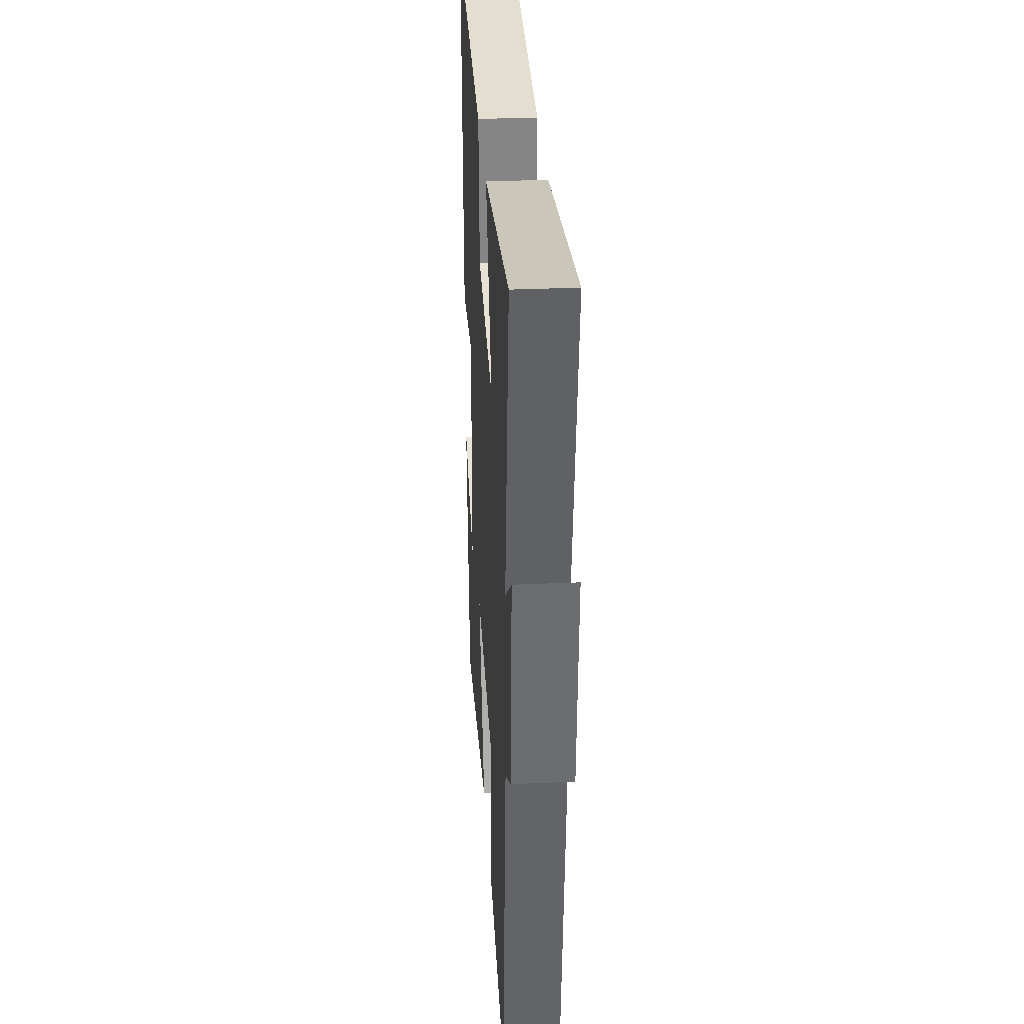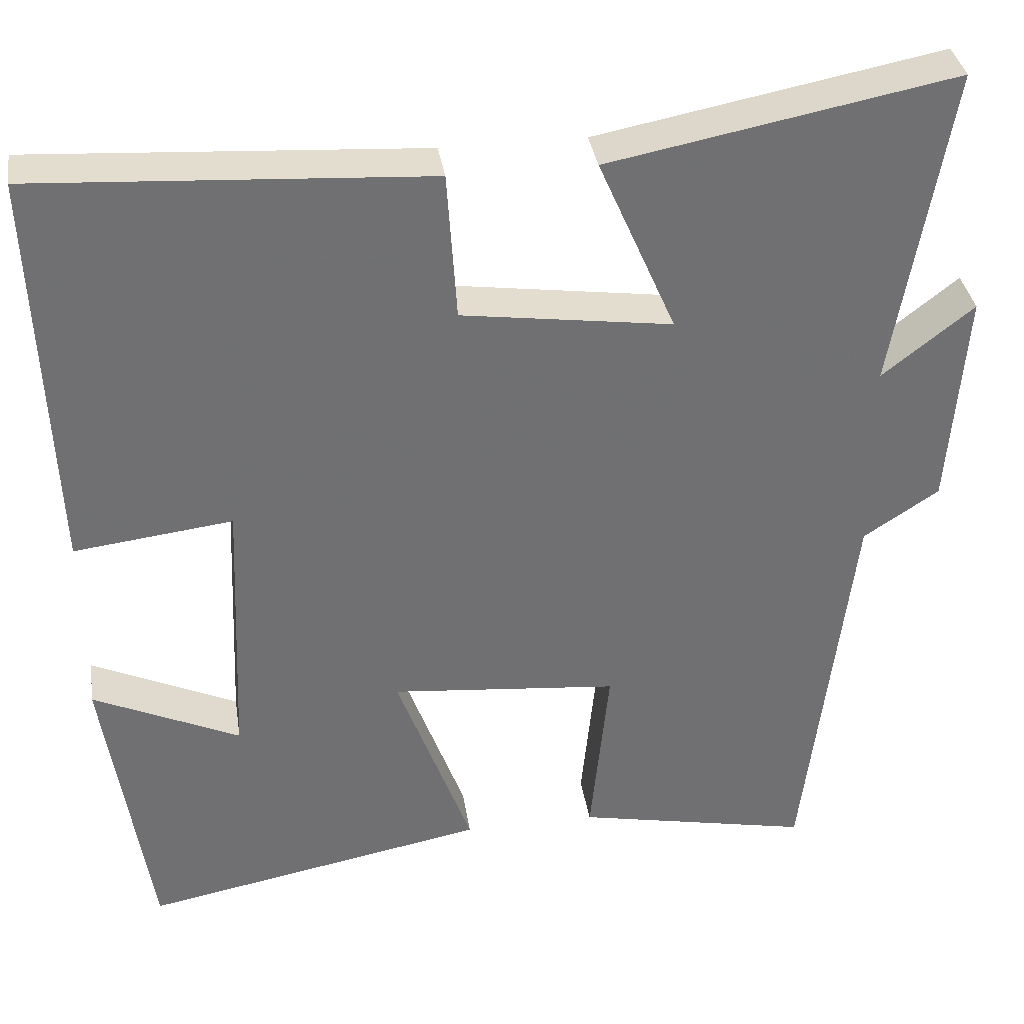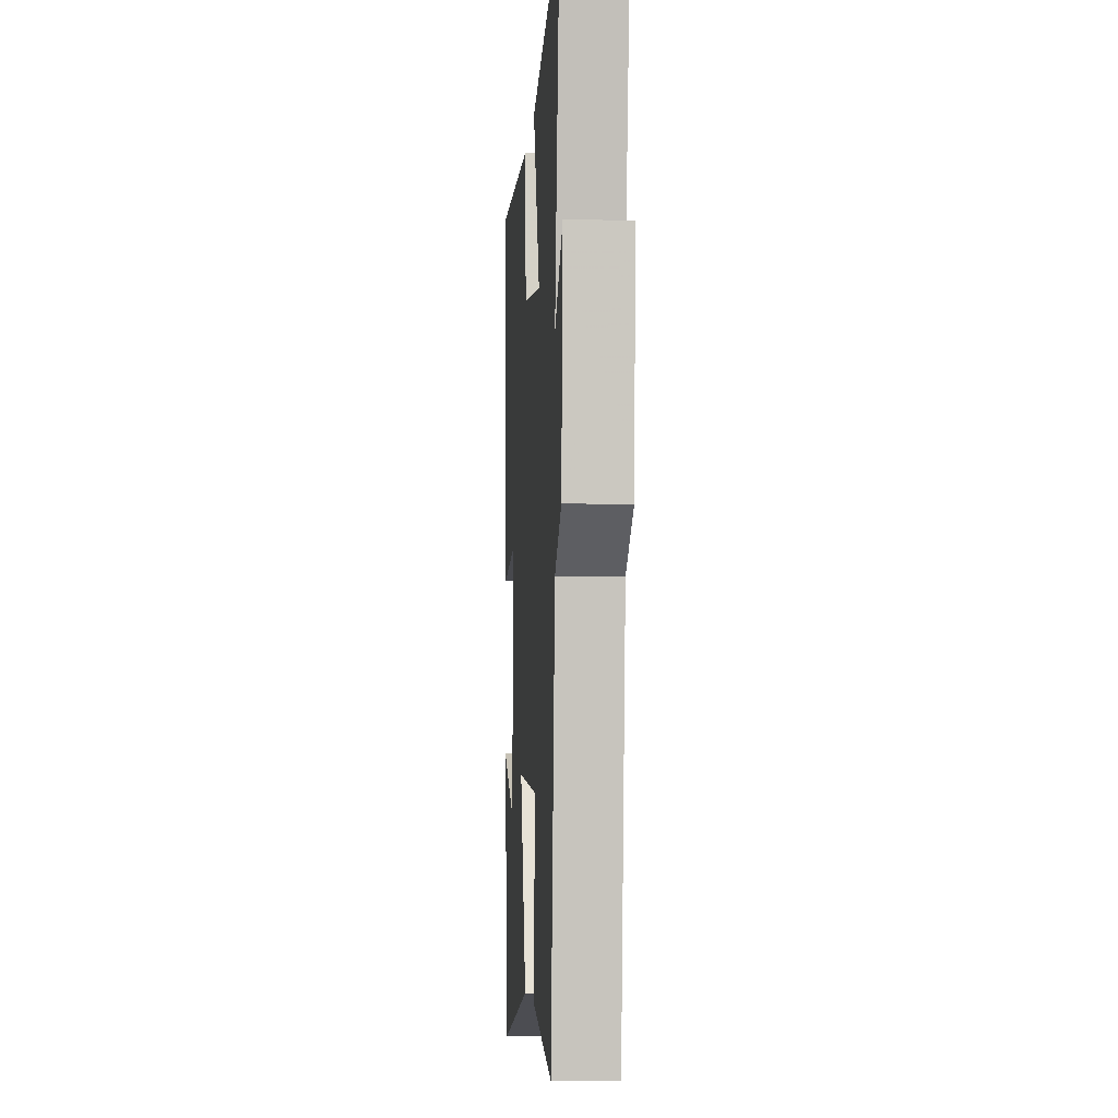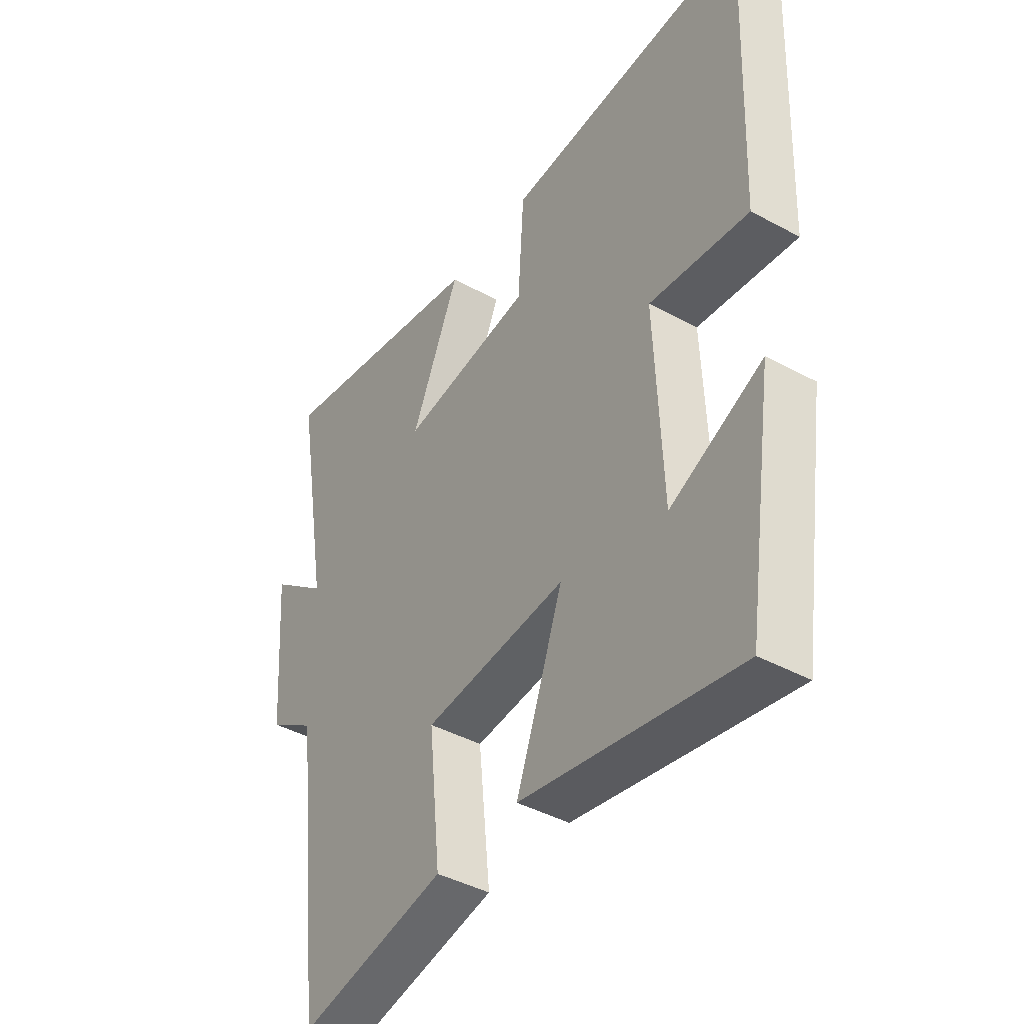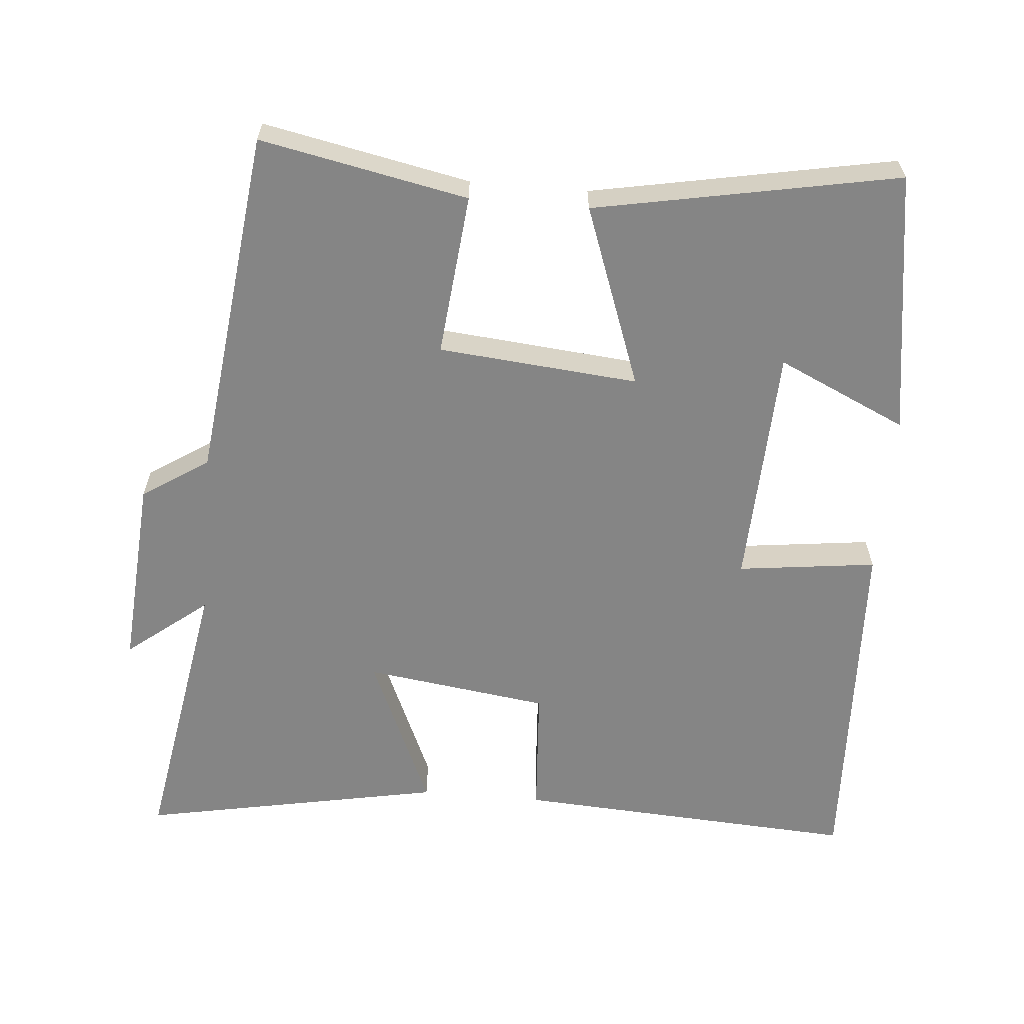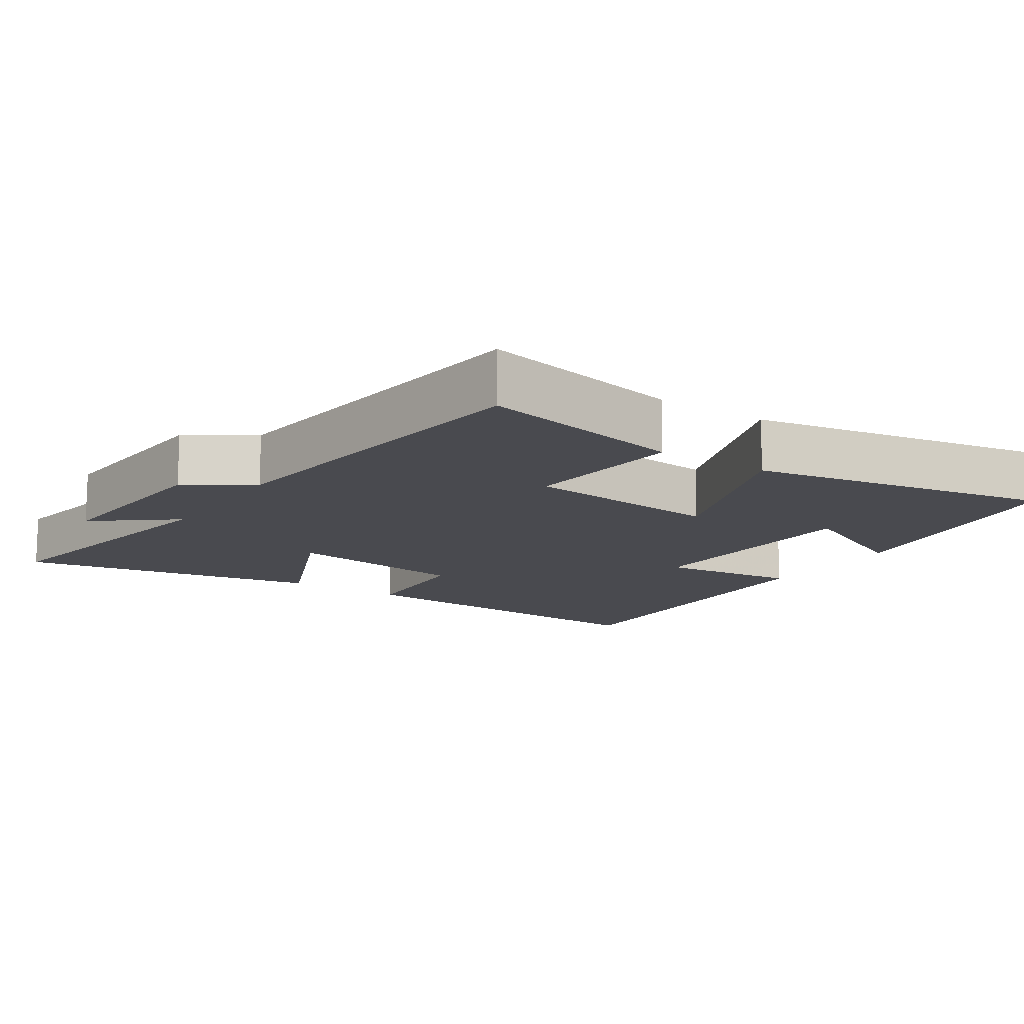
<metadata>
{"format":"obj","ext":"obj","renderer":"f3d","projection":"perspective","resolution":1024,"background":"white","views":[{"elev":32.2,"azim":86.5,"up":"+Z"},{"elev":35.4,"azim":-8.7,"up":"+Z"},{"elev":-5.7,"azim":86.1,"up":"+Z"},{"elev":-42.3,"azim":-123.1,"up":"+Z"},{"elev":-61.8,"azim":175.1,"up":"+Y"},{"elev":-13.5,"azim":146.3,"up":"+Y"}]}
</metadata>
<code>
v 0.568 0.07 0.582
v 0.5 0.07 0.182
v 0.613 0.07 0.271
v 0.593 0.07 -0.001
v 0.5 0.07 -0.062
v 0.441 0.07 -0.559
v 0.149 0.07 -0.5
v 0.172 0.07 -0.271
v -0.11 0.07 -0.245
v -0.017 0.07 -0.5
v -0.444 0.07 -0.581
v -0.5 0.07 -0.209
v -0.318 0.07 -0.293
v -0.304 0.07 0.049
v -0.5 0.07 0.025
v -0.52 0.07 0.529
v -0.035 0.07 0.5
v -0.023 0.07 0.316
v 0.237 0.07 0.28
v 0.141 0.07 0.5
v 0.568 0 0.582
v 0.5 0 0.182
v 0.613 0 0.271
v 0.593 0 -0.001
v 0.5 0 -0.062
v 0.441 0 -0.559
v 0.149 0 -0.5
v 0.172 0 -0.271
v -0.11 0 -0.245
v -0.017 0 -0.5
v -0.444 0 -0.581
v -0.5 0 -0.209
v -0.318 0 -0.293
v -0.304 0 0.049
v -0.5 0 0.025
v -0.52 0 0.529
v -0.035 0 0.5
v -0.023 0 0.316
v 0.237 0 0.28
v 0.141 0 0.5
f 19 20 1 2
f 18 19 2
f 15 16 17 18
f 14 15 18 2
f 13 14 2
f 10 11 12 13
f 9 10 13
f 9 13 2
f 8 9 2
f 5 6 7 8
f 4 5 8
f 2 3 4 8
f 22 21 40 39
f 22 39 38
f 38 37 36 35
f 22 38 35 34
f 22 34 33
f 33 32 31 30
f 33 30 29
f 22 33 29
f 22 29 28
f 28 27 26 25
f 28 25 24
f 28 24 23 22
f 1 21 22 2
f 2 22 23 3
f 3 23 24 4
f 4 24 25 5
f 5 25 26 6
f 6 26 27 7
f 7 27 28 8
f 8 28 29 9
f 9 29 30 10
f 10 30 31 11
f 11 31 32 12
f 12 32 33 13
f 13 33 34 14
f 14 34 35 15
f 15 35 36 16
f 16 36 37 17
f 17 37 38 18
f 18 38 39 19
f 19 39 40 20
f 20 40 21 1

</code>
